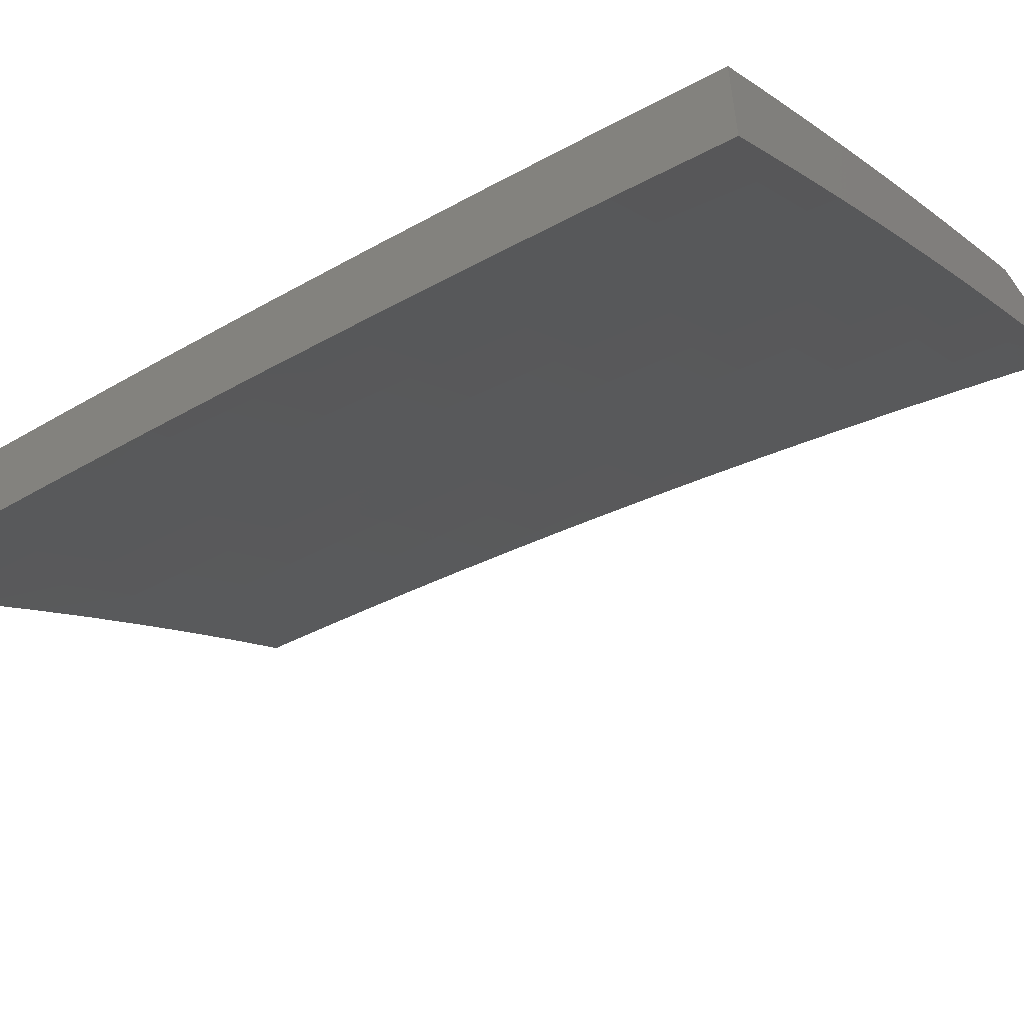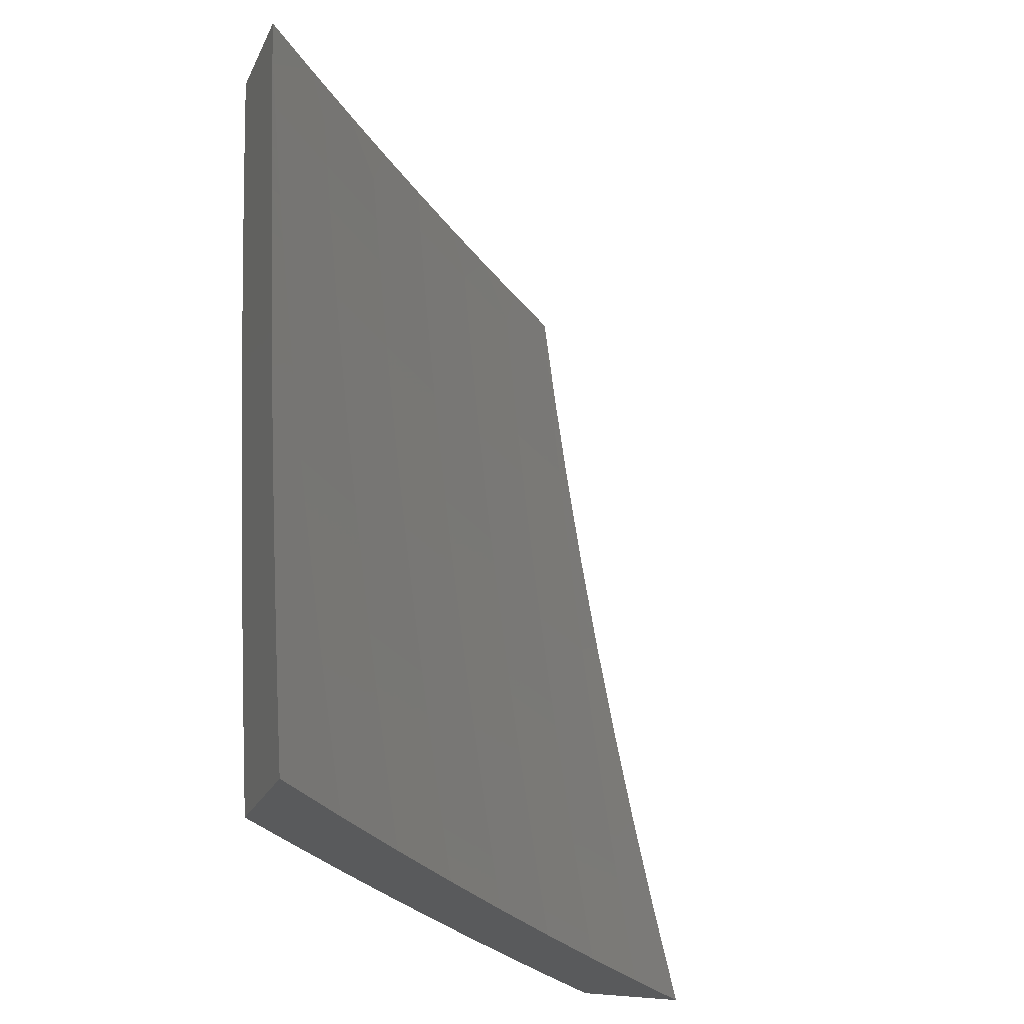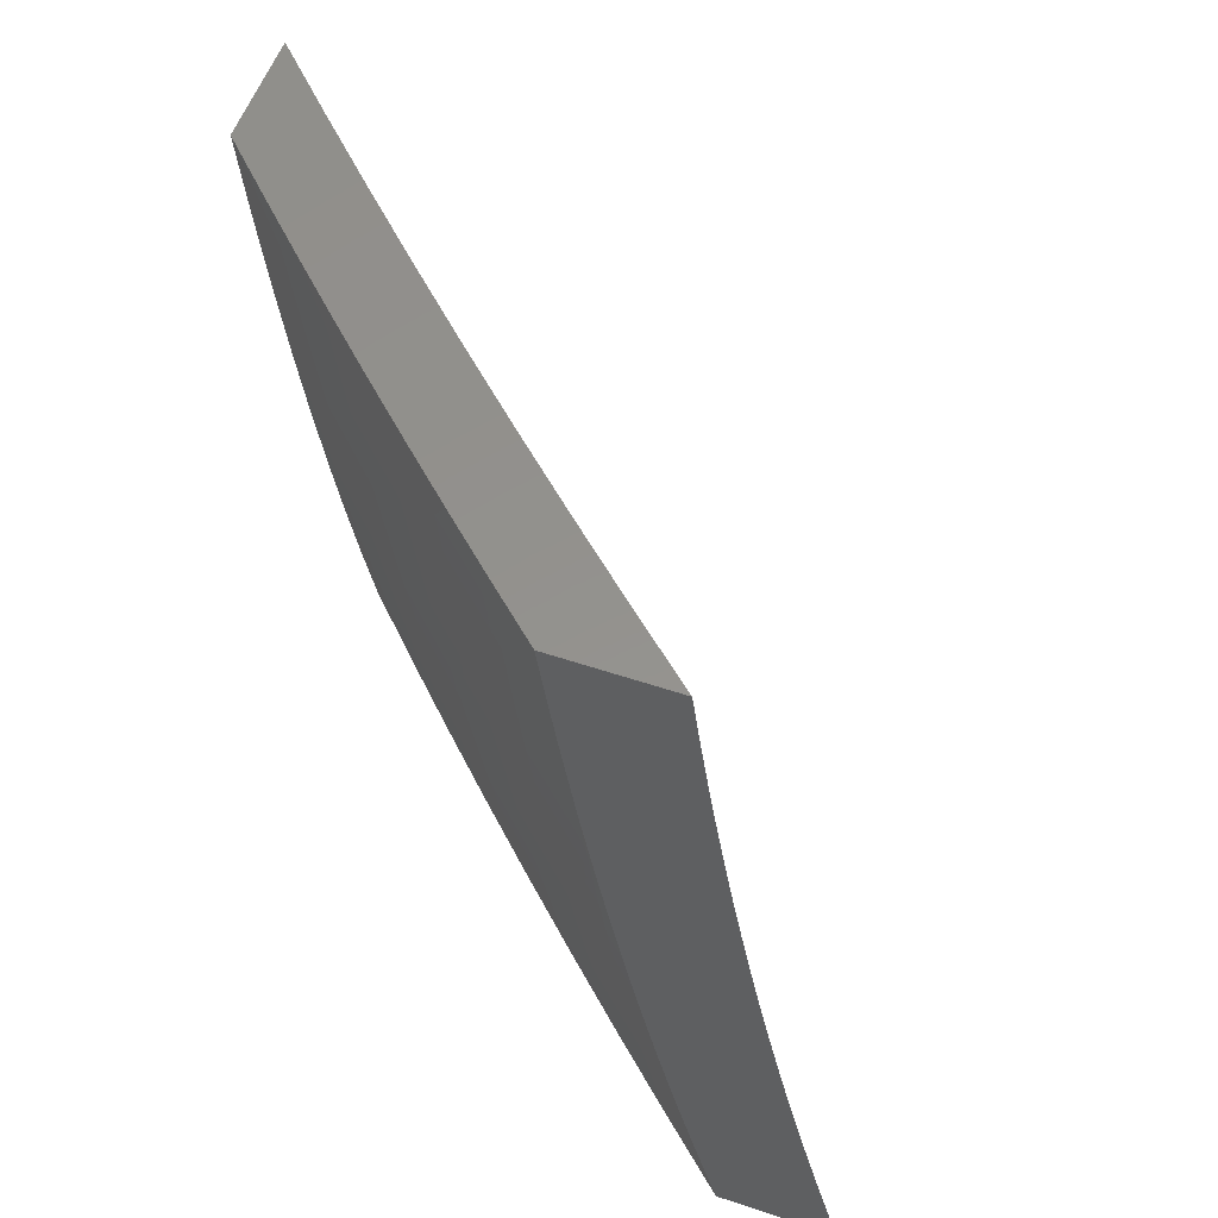
<metadata>
{"format":"stl","ext":"stl","renderer":"f3d","projection":"perspective","resolution":1024,"background":"white","views":[{"elev":-56.3,"azim":125.1,"up":"+Y"},{"elev":-23.8,"azim":-109.8,"up":"+Z"},{"elev":55.8,"azim":-160.6,"up":"+Z"}]}
</metadata>
<code>
# stl→obj: 342 verts, 680 faces
v 7.22 8 -1.938
v 7.205 8 -2
v 7.312 7.914 -1.969
v 7.308 7.91 -2
v 7.411 7.818 -2
v 7.414 7.822 -1.969
v 7.512 7.725 -2
v 7.516 7.729 -1.969
v 7.612 7.631 -2
v 7.616 7.635 -1.969
v 7.711 7.536 -2
v 7.715 7.539 -1.969
v 7.808 7.439 -2
v 7.812 7.443 -1.969
v 7.905 7.341 -2
v 7.909 7.345 -1.969
v 8 7.242 -2
v 8 7.272 -1.876
v 8 7.299 -1.752
v 7.924 7.359 -1.843
v 7.92 7.355 -1.874
v 7.916 7.352 -1.906
v 7.824 7.453 -1.874
v 7.82 7.45 -1.906
v 7.726 7.55 -1.874
v 7.722 7.547 -1.906
v 7.627 7.646 -1.874
v 7.623 7.642 -1.906
v 7.526 7.74 -1.874
v 7.523 7.737 -1.906
v 7.425 7.833 -1.874
v 7.421 7.83 -1.906
v 7.322 7.925 -1.874
v 7.319 7.921 -1.906
v 7.236 8 -1.876
v 8 7.325 -1.628
v 7.941 7.375 -1.686
v 7.938 7.372 -1.717
v 7.934 7.368 -1.748
v 7.841 7.47 -1.717
v 7.838 7.467 -1.748
v 7.743 7.567 -1.717
v 7.74 7.564 -1.748
v 7.644 7.663 -1.717
v 7.64 7.659 -1.748
v 7.543 7.757 -1.717
v 7.54 7.754 -1.748
v 7.441 7.851 -1.717
v 7.438 7.847 -1.748
v 7.339 7.943 -1.717
v 7.335 7.939 -1.748
v 7.265 8 -1.752
v 7.332 7.936 -1.78
v 7.251 8 -1.815
v 7.329 7.932 -1.811
v 7.326 7.929 -1.843
v 7.428 7.837 -1.843
v 8 7.349 -1.503
v 7.954 7.386 -1.56
v 7.951 7.384 -1.592
v 7.947 7.381 -1.623
v 7.854 7.482 -1.592
v 7.851 7.479 -1.623
v 7.755 7.579 -1.592
v 7.752 7.576 -1.623
v 7.656 7.675 -1.592
v 7.653 7.672 -1.623
v 7.555 7.77 -1.592
v 7.552 7.767 -1.623
v 7.454 7.863 -1.592
v 7.451 7.86 -1.623
v 7.35 7.955 -1.592
v 7.348 7.952 -1.623
v 7.292 8 -1.628
v 7.345 7.949 -1.654
v 7.279 8 -1.69
v 7.342 7.946 -1.686
v 8 7.371 -1.378
v 7.965 7.397 -1.435
v 7.962 7.395 -1.466
v 7.96 7.392 -1.498
v 7.865 7.493 -1.466
v 7.863 7.49 -1.498
v 7.767 7.59 -1.466
v 7.764 7.588 -1.498
v 7.667 7.687 -1.466
v 7.665 7.684 -1.498
v 7.567 7.781 -1.466
v 7.564 7.779 -1.498
v 7.465 7.875 -1.466
v 7.462 7.872 -1.498
v 7.361 7.967 -1.466
v 7.359 7.964 -1.498
v 7.317 8 -1.503
v 7.356 7.961 -1.529
v 7.305 8 -1.566
v 7.353 7.958 -1.56
v 8 7.391 -1.252
v 7.976 7.407 -1.31
v 7.971 7.402 -1.373
v 7.874 7.501 -1.373
v 7.868 7.496 -1.435
v 7.775 7.598 -1.373
v 7.77 7.593 -1.435
v 7.675 7.695 -1.373
v 7.67 7.689 -1.435
v 7.575 7.79 -1.373
v 7.569 7.784 -1.435
v 7.472 7.883 -1.373
v 7.467 7.878 -1.435
v 7.369 7.976 -1.373
v 7.364 7.97 -1.435
v 7.34 8 -1.378
v 7.329 8 -1.441
v 8 7.409 -1.126
v 7.986 7.416 -1.186
v 7.981 7.412 -1.248
v 7.884 7.51 -1.248
v 7.879 7.506 -1.31
v 7.785 7.608 -1.248
v 7.78 7.603 -1.31
v 7.685 7.704 -1.248
v 7.68 7.7 -1.31
v 7.584 7.799 -1.248
v 7.579 7.795 -1.31
v 7.482 7.893 -1.248
v 7.477 7.888 -1.31
v 7.378 7.986 -1.248
v 7.374 7.981 -1.31
v 7.362 8 -1.252
v 7.351 8 -1.315
v 8 7.426 -1
v 7.994 7.424 -1.062
v 7.99 7.42 -1.124
v 7.893 7.519 -1.124
v 7.888 7.515 -1.186
v 7.794 7.617 -1.124
v 7.79 7.612 -1.186
v 7.694 7.713 -1.124
v 7.69 7.709 -1.186
v 7.593 7.808 -1.124
v 7.589 7.804 -1.186
v 7.49 7.902 -1.124
v 7.486 7.898 -1.186
v 7.387 7.995 -1.124
v 7.383 7.99 -1.186
v 7.381 8 -1.126
v 7.371 8 -1.189
v 7.927 7.5 -1
v 7.897 7.523 -1.062
v 7.854 7.573 -1
v 7.798 7.621 -1.062
v 7.779 7.646 -1
v 7.698 7.717 -1.062
v 7.704 7.719 -1
v 7.629 7.79 -1
v 7.597 7.812 -1.062
v 7.552 7.861 -1
v 7.494 7.906 -1.062
v 7.475 7.931 -1
v 7.391 7.999 -1.062
v 7.398 8 -1
v 7.389 8 -1.063
v 7.315 7.917 -1.937
v 7.418 7.826 -1.937
v 7.432 7.84 -1.811
v 7.53 7.744 -1.843
v 7.435 7.844 -1.78
v 7.533 7.747 -1.811
v 7.63 7.649 -1.843
v 7.445 7.854 -1.686
v 7.448 7.857 -1.654
v 7.546 7.761 -1.686
v 7.456 7.866 -1.56
v 7.459 7.869 -1.529
v 7.558 7.773 -1.56
v 7.519 7.733 -1.937
v 7.619 7.639 -1.937
v 7.718 7.543 -1.937
v 7.816 7.446 -1.937
v 7.913 7.348 -1.937
v 7.537 7.751 -1.78
v 7.637 7.656 -1.78
v 7.736 7.56 -1.78
v 7.834 7.463 -1.78
v 7.931 7.365 -1.78
v 7.549 7.764 -1.654
v 7.65 7.669 -1.654
v 7.749 7.573 -1.654
v 7.847 7.476 -1.654
v 7.944 7.378 -1.654
v 7.561 7.776 -1.529
v 7.662 7.681 -1.529
v 7.761 7.585 -1.529
v 7.86 7.488 -1.529
v 7.957 7.389 -1.529
v 7.634 7.653 -1.811
v 7.729 7.554 -1.843
v 7.647 7.666 -1.686
v 7.659 7.678 -1.56
v 7.733 7.557 -1.811
v 7.831 7.46 -1.811
v 7.927 7.362 -1.811
v 7.746 7.57 -1.686
v 7.844 7.473 -1.686
v 7.758 7.582 -1.56
v 7.857 7.485 -1.56
v 7.827 7.457 -1.843
v 8 7.403 -1.876
v 8 7.374 -2
v 7.928 7.462 -1.937
v 7.921 7.455 -2
v 7.848 7.543 -1.937
v 7.841 7.536 -2
v 7.768 7.623 -1.937
v 7.76 7.615 -2
v 7.686 7.701 -1.937
v 7.678 7.694 -2
v 7.603 7.779 -1.937
v 7.596 7.772 -2
v 7.52 7.856 -1.937
v 7.513 7.849 -2
v 7.429 7.925 -2
v 7.344 8 -2
v 7.359 8 -1.938
v 7.436 7.932 -1.937
v 7.527 7.864 -1.874
v 7.61 7.786 -1.874
v 7.693 7.708 -1.874
v 7.775 7.63 -1.874
v 7.856 7.55 -1.874
v 7.936 7.469 -1.874
v 7.943 7.476 -1.811
v 8 7.431 -1.752
v 7.95 7.483 -1.748
v 7.956 7.489 -1.686
v 7.876 7.57 -1.686
v 7.882 7.576 -1.623
v 7.801 7.655 -1.623
v 7.807 7.661 -1.56
v 7.725 7.741 -1.56
v 7.731 7.746 -1.498
v 7.648 7.825 -1.498
v 7.653 7.83 -1.435
v 7.569 7.908 -1.435
v 7.574 7.913 -1.373
v 7.484 7.985 -1.435
v 7.489 7.99 -1.373
v 7.477 8 -1.378
v 7.494 7.995 -1.31
v 7.498 8 -1.252
v 7.579 7.918 -1.31
v 7.584 7.923 -1.248
v 7.663 7.84 -1.31
v 7.668 7.845 -1.248
v 7.746 7.762 -1.31
v 7.751 7.767 -1.248
v 7.829 7.682 -1.31
v 7.833 7.687 -1.248
v 7.91 7.602 -1.31
v 7.915 7.607 -1.248
v 7.991 7.521 -1.31
v 7.996 7.526 -1.248
v 8 7.521 -1.252
v 8 7.539 -1.126
v 7.92 7.611 -1.186
v 7.924 7.615 -1.124
v 7.842 7.696 -1.124
v 7.846 7.7 -1.062
v 7.764 7.779 -1.062
v 7.828 7.725 -1
v 7.77 7.781 -1
v 7.711 7.836 -1
v 7.68 7.858 -1.062
v 7.652 7.891 -1
v 7.596 7.936 -1.062
v 7.593 7.946 -1
v 7.533 8 -1
v 7.517 8 -1.126
v 7.592 7.932 -1.124
v 7.588 7.927 -1.186
v 7.672 7.85 -1.186
v 7.374 8 -1.876
v 7.443 7.94 -1.874
v 7.534 7.871 -1.811
v 7.617 7.793 -1.811
v 7.7 7.715 -1.811
v 7.782 7.636 -1.811
v 7.863 7.557 -1.811
v 7.389 8 -1.814
v 7.449 7.947 -1.811
v 7.54 7.877 -1.748
v 7.624 7.8 -1.748
v 7.707 7.722 -1.748
v 7.788 7.643 -1.748
v 7.87 7.563 -1.748
v 7.403 8 -1.752
v 7.456 7.954 -1.748
v 7.546 7.884 -1.686
v 7.63 7.807 -1.686
v 7.713 7.728 -1.686
v 7.795 7.649 -1.686
v 7.417 8 -1.69
v 7.462 7.961 -1.686
v 7.553 7.89 -1.623
v 7.636 7.813 -1.623
v 7.719 7.735 -1.623
v 7.43 8 -1.628
v 7.468 7.967 -1.623
v 7.558 7.896 -1.56
v 7.642 7.819 -1.56
v 7.442 8 -1.565
v 7.473 7.973 -1.56
v 7.564 7.902 -1.498
v 7.454 8 -1.503
v 7.479 7.979 -1.498
v 7.886 7.669 -1
v 7.928 7.619 -1.062
v 7.943 7.612 -1
v 8 7.555 -1
v 8 7.501 -1.378
v 7.986 7.516 -1.373
v 7.905 7.597 -1.373
v 7.824 7.678 -1.373
v 7.741 7.757 -1.373
v 7.658 7.835 -1.373
v 7.98 7.511 -1.435
v 8 7.479 -1.503
v 7.975 7.506 -1.498
v 7.969 7.501 -1.56
v 7.894 7.587 -1.498
v 7.889 7.581 -1.56
v 7.813 7.667 -1.498
v 8 7.456 -1.628
v 7.963 7.495 -1.623
v 7.9 7.592 -1.435
v 7.818 7.672 -1.435
v 7.736 7.752 -1.435
v 7.838 7.692 -1.186
v 7.756 7.771 -1.186
v 7.76 7.775 -1.124
v 7.676 7.854 -1.124
f 1 2 3
f 3 2 4
f 3 4 5
f 3 5 6
f 6 5 7
f 6 7 8
f 8 7 9
f 8 9 10
f 10 9 11
f 10 11 12
f 12 11 13
f 12 13 14
f 14 13 15
f 14 15 16
f 16 15 17
f 16 17 18
f 19 20 18
f 18 20 21
f 18 21 22
f 22 21 23
f 22 23 24
f 24 23 25
f 24 25 26
f 26 25 27
f 26 27 28
f 28 27 29
f 28 29 30
f 30 29 31
f 30 31 32
f 32 31 33
f 32 33 34
f 34 33 35
f 34 35 1
f 36 37 19
f 19 37 38
f 19 38 39
f 39 38 40
f 39 40 41
f 41 40 42
f 41 42 43
f 43 42 44
f 43 44 45
f 45 44 46
f 45 46 47
f 47 46 48
f 47 48 49
f 49 48 50
f 49 50 51
f 51 50 52
f 51 52 53
f 53 52 54
f 53 54 55
f 55 54 56
f 55 56 57
f 57 56 31
f 57 31 29
f 58 59 36
f 36 59 60
f 36 60 61
f 61 60 62
f 61 62 63
f 63 62 64
f 63 64 65
f 65 64 66
f 65 66 67
f 67 66 68
f 67 68 69
f 69 68 70
f 69 70 71
f 71 70 72
f 71 72 73
f 73 72 74
f 73 74 75
f 75 74 76
f 75 76 77
f 77 76 50
f 77 50 48
f 78 79 58
f 58 79 80
f 58 80 81
f 81 80 82
f 81 82 83
f 83 82 84
f 83 84 85
f 85 84 86
f 85 86 87
f 87 86 88
f 87 88 89
f 89 88 90
f 89 90 91
f 91 90 92
f 91 92 93
f 93 92 94
f 93 94 95
f 95 94 96
f 95 96 97
f 97 96 72
f 97 72 70
f 98 99 78
f 78 99 100
f 78 100 79
f 79 100 101
f 79 101 102
f 102 101 103
f 102 103 104
f 104 103 105
f 104 105 106
f 106 105 107
f 106 107 108
f 108 107 109
f 108 109 110
f 110 109 111
f 110 111 112
f 112 111 113
f 112 113 114
f 115 116 98
f 98 116 117
f 98 117 99
f 99 117 118
f 99 118 119
f 119 118 120
f 119 120 121
f 121 120 122
f 121 122 123
f 123 122 124
f 123 124 125
f 125 124 126
f 125 126 127
f 127 126 128
f 127 128 129
f 129 128 130
f 129 130 131
f 132 133 115
f 115 133 134
f 115 134 116
f 116 134 135
f 116 135 136
f 136 135 137
f 136 137 138
f 138 137 139
f 138 139 140
f 140 139 141
f 140 141 142
f 142 141 143
f 142 143 144
f 144 143 145
f 144 145 146
f 146 145 147
f 146 147 148
f 132 149 133
f 133 149 150
f 133 150 134
f 134 150 135
f 149 151 150
f 150 151 152
f 150 152 135
f 135 152 137
f 151 153 152
f 152 153 154
f 152 154 137
f 137 154 139
f 153 155 154
f 154 155 156
f 154 156 157
f 157 156 158
f 157 158 159
f 159 158 160
f 159 160 161
f 161 160 162
f 161 162 163
f 161 163 145
f 145 163 147
f 146 148 128
f 128 148 130
f 129 131 111
f 111 131 113
f 112 114 92
f 92 114 94
f 96 74 72
f 76 52 50
f 54 35 56
f 56 35 33
f 56 33 31
f 34 1 164
f 164 1 3
f 164 3 6
f 34 164 165
f 165 164 6
f 165 6 8
f 53 55 166
f 166 55 57
f 166 57 167
f 167 57 29
f 167 29 27
f 51 53 168
f 168 53 166
f 168 166 169
f 169 166 167
f 169 167 170
f 170 167 27
f 170 27 25
f 75 77 171
f 171 77 48
f 171 48 46
f 73 75 172
f 172 75 171
f 172 171 173
f 173 171 46
f 173 46 44
f 95 97 174
f 174 97 70
f 174 70 68
f 93 95 175
f 175 95 174
f 175 174 176
f 176 174 68
f 176 68 66
f 110 112 90
f 90 112 92
f 127 129 109
f 109 129 111
f 144 146 126
f 126 146 128
f 159 161 143
f 143 161 145
f 34 165 32
f 32 165 177
f 32 177 30
f 30 177 178
f 30 178 28
f 28 178 179
f 28 179 26
f 26 179 180
f 26 180 24
f 24 180 181
f 24 181 22
f 22 181 18
f 177 165 8
f 51 168 49
f 49 168 182
f 49 182 47
f 47 182 183
f 47 183 45
f 45 183 184
f 45 184 43
f 43 184 185
f 43 185 41
f 41 185 186
f 41 186 39
f 39 186 19
f 182 168 169
f 73 172 71
f 71 172 187
f 71 187 69
f 69 187 188
f 69 188 67
f 67 188 189
f 67 189 65
f 65 189 190
f 65 190 63
f 63 190 191
f 63 191 61
f 61 191 36
f 187 172 173
f 93 175 91
f 91 175 192
f 91 192 89
f 89 192 193
f 89 193 87
f 87 193 194
f 87 194 85
f 85 194 195
f 85 195 83
f 83 195 196
f 83 196 81
f 81 196 58
f 192 175 176
f 108 110 88
f 88 110 90
f 125 127 107
f 107 127 109
f 142 144 124
f 124 144 126
f 157 159 141
f 141 159 143
f 178 177 10
f 10 177 8
f 182 169 197
f 197 169 170
f 197 170 198
f 198 170 25
f 198 25 23
f 187 173 199
f 199 173 44
f 199 44 42
f 192 176 200
f 200 176 66
f 200 66 64
f 106 108 86
f 86 108 88
f 123 125 105
f 105 125 107
f 140 142 122
f 122 142 124
f 139 154 157
f 157 141 139
f 179 178 12
f 12 178 10
f 182 197 183
f 183 197 201
f 183 201 184
f 184 201 202
f 184 202 185
f 185 202 203
f 185 203 186
f 186 203 19
f 201 197 198
f 187 199 188
f 188 199 204
f 188 204 189
f 189 204 205
f 189 205 190
f 190 205 37
f 190 37 191
f 191 37 36
f 204 199 42
f 192 200 193
f 193 200 206
f 193 206 194
f 194 206 207
f 194 207 195
f 195 207 59
f 195 59 196
f 196 59 58
f 206 200 64
f 104 106 84
f 84 106 86
f 121 123 103
f 103 123 105
f 138 140 120
f 120 140 122
f 180 179 14
f 14 179 12
f 201 198 208
f 208 198 23
f 208 23 21
f 205 204 40
f 40 204 42
f 207 206 62
f 62 206 64
f 102 104 82
f 82 104 84
f 119 121 101
f 101 121 103
f 136 138 118
f 118 138 120
f 181 180 16
f 16 180 14
f 201 208 202
f 202 208 20
f 202 20 203
f 203 20 19
f 20 208 21
f 37 205 38
f 38 205 40
f 59 207 60
f 60 207 62
f 79 102 80
f 80 102 82
f 99 119 100
f 100 119 101
f 116 136 117
f 117 136 118
f 18 181 16
f 209 210 211
f 211 210 212
f 211 212 213
f 213 212 214
f 213 214 215
f 215 214 216
f 215 216 217
f 217 216 218
f 217 218 219
f 219 218 220
f 219 220 221
f 221 220 222
f 221 222 223
f 224 225 223
f 223 225 226
f 223 226 221
f 221 226 227
f 221 227 219
f 219 227 228
f 219 228 217
f 217 228 229
f 217 229 215
f 215 229 230
f 215 230 213
f 213 230 231
f 213 231 211
f 211 231 232
f 211 232 209
f 209 232 233
f 209 233 234
f 234 233 235
f 234 235 236
f 236 235 237
f 236 237 238
f 238 237 239
f 238 239 240
f 240 239 241
f 240 241 242
f 242 241 243
f 242 243 244
f 244 243 245
f 244 245 246
f 246 245 247
f 246 247 248
f 248 247 249
f 248 249 250
f 250 249 251
f 250 251 252
f 252 251 253
f 252 253 254
f 254 253 255
f 254 255 256
f 256 255 257
f 256 257 258
f 258 257 259
f 258 259 260
f 260 259 261
f 260 261 262
f 262 261 263
f 262 263 264
f 264 263 265
f 265 263 266
f 265 266 267
f 267 266 268
f 267 268 269
f 269 268 270
f 269 270 271
f 271 270 272
f 272 270 273
f 273 270 274
f 273 274 275
f 275 274 276
f 275 276 277
f 277 276 278
f 278 276 279
f 279 276 280
f 279 280 281
f 281 280 282
f 281 282 255
f 255 282 257
f 225 283 226
f 226 283 284
f 226 284 227
f 227 284 285
f 227 285 228
f 228 285 286
f 228 286 229
f 229 286 287
f 229 287 230
f 230 287 288
f 230 288 231
f 231 288 289
f 231 289 232
f 232 289 233
f 283 290 284
f 284 290 291
f 284 291 285
f 285 291 292
f 285 292 286
f 286 292 293
f 286 293 287
f 287 293 294
f 287 294 288
f 288 294 295
f 288 295 289
f 289 295 296
f 289 296 233
f 233 296 235
f 290 297 291
f 291 297 298
f 291 298 292
f 292 298 299
f 292 299 293
f 293 299 300
f 293 300 294
f 294 300 301
f 294 301 295
f 295 301 302
f 295 302 296
f 296 302 237
f 296 237 235
f 297 303 298
f 298 303 304
f 298 304 299
f 299 304 305
f 299 305 300
f 300 305 306
f 300 306 301
f 301 306 307
f 301 307 302
f 302 307 239
f 302 239 237
f 303 308 304
f 304 308 309
f 304 309 305
f 305 309 310
f 305 310 306
f 306 310 311
f 306 311 307
f 307 311 241
f 307 241 239
f 308 312 309
f 309 312 313
f 309 313 310
f 310 313 314
f 310 314 311
f 311 314 243
f 311 243 241
f 312 315 313
f 313 315 316
f 313 316 314
f 314 316 245
f 314 245 243
f 316 315 247
f 247 315 249
f 253 251 281
f 281 251 279
f 271 317 269
f 269 317 318
f 269 318 267
f 267 318 265
f 317 319 318
f 318 319 320
f 318 320 265
f 264 321 262
f 262 321 322
f 262 322 260
f 260 322 323
f 260 323 258
f 258 323 324
f 258 324 256
f 256 324 325
f 256 325 254
f 254 325 326
f 254 326 252
f 252 326 246
f 252 246 248
f 322 321 327
f 327 321 328
f 327 328 329
f 329 328 330
f 329 330 331
f 331 330 332
f 331 332 333
f 333 332 240
f 333 240 242
f 328 334 330
f 330 334 335
f 330 335 332
f 332 335 238
f 332 238 240
f 335 334 236
f 236 334 234
f 238 335 236
f 323 322 327
f 327 329 336
f 336 329 331
f 336 331 337
f 337 331 333
f 337 333 338
f 338 333 242
f 338 242 244
f 266 263 261
f 324 323 336
f 336 323 327
f 324 336 337
f 266 261 339
f 339 261 259
f 339 259 340
f 340 259 257
f 340 257 282
f 325 324 337
f 325 337 338
f 266 339 268
f 268 339 341
f 268 341 270
f 270 341 274
f 341 339 340
f 326 325 338
f 326 338 244
f 341 340 342
f 342 340 282
f 342 282 280
f 246 326 244
f 281 255 253
f 276 274 342
f 342 274 341
f 276 342 280
f 247 245 316
f 250 252 248
f 115 264 132
f 132 264 265
f 132 265 320
f 264 115 321
f 321 115 98
f 321 98 328
f 328 98 78
f 328 78 334
f 334 78 58
f 334 58 234
f 234 58 36
f 234 36 209
f 209 36 19
f 209 19 210
f 210 19 18
f 210 18 17
f 17 15 210
f 210 15 212
f 212 15 13
f 212 13 214
f 214 13 11
f 214 11 216
f 216 11 9
f 216 9 218
f 218 9 220
f 220 9 7
f 220 7 222
f 222 7 5
f 222 5 223
f 223 5 4
f 223 4 224
f 224 4 2
f 162 160 278
f 278 160 277
f 277 160 158
f 277 158 275
f 275 158 156
f 275 156 273
f 273 156 155
f 273 155 272
f 272 155 271
f 271 155 153
f 271 153 317
f 317 153 151
f 317 151 319
f 319 151 149
f 319 149 320
f 320 149 132
f 2 1 224
f 224 1 35
f 224 35 54
f 54 52 224
f 224 52 225
f 225 52 76
f 225 76 283
f 283 76 74
f 283 74 290
f 290 74 96
f 290 96 297
f 297 96 94
f 297 94 303
f 303 94 308
f 308 94 114
f 308 114 312
f 312 114 113
f 312 113 315
f 315 113 131
f 315 131 130
f 315 130 249
f 249 130 148
f 249 148 147
f 249 147 251
f 251 147 163
f 251 163 279
f 279 163 162
f 279 162 278

</code>
